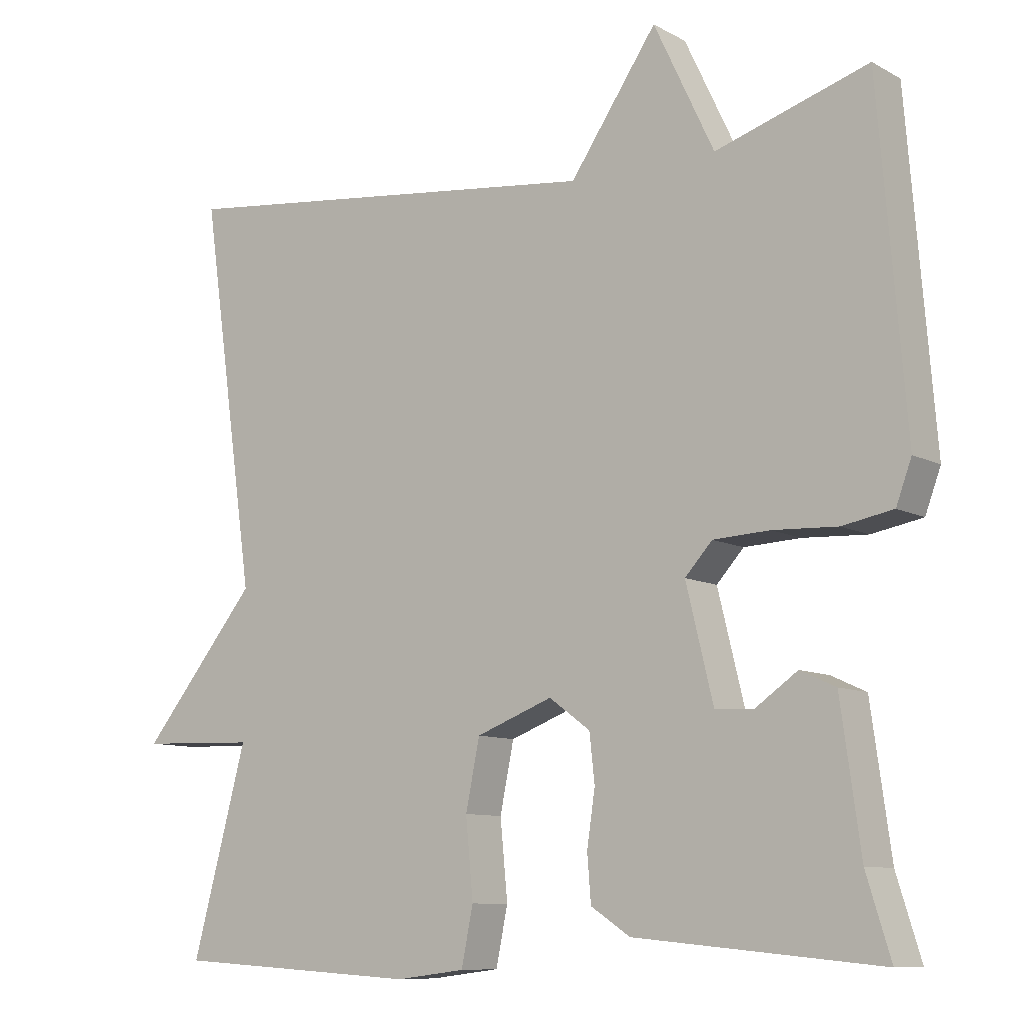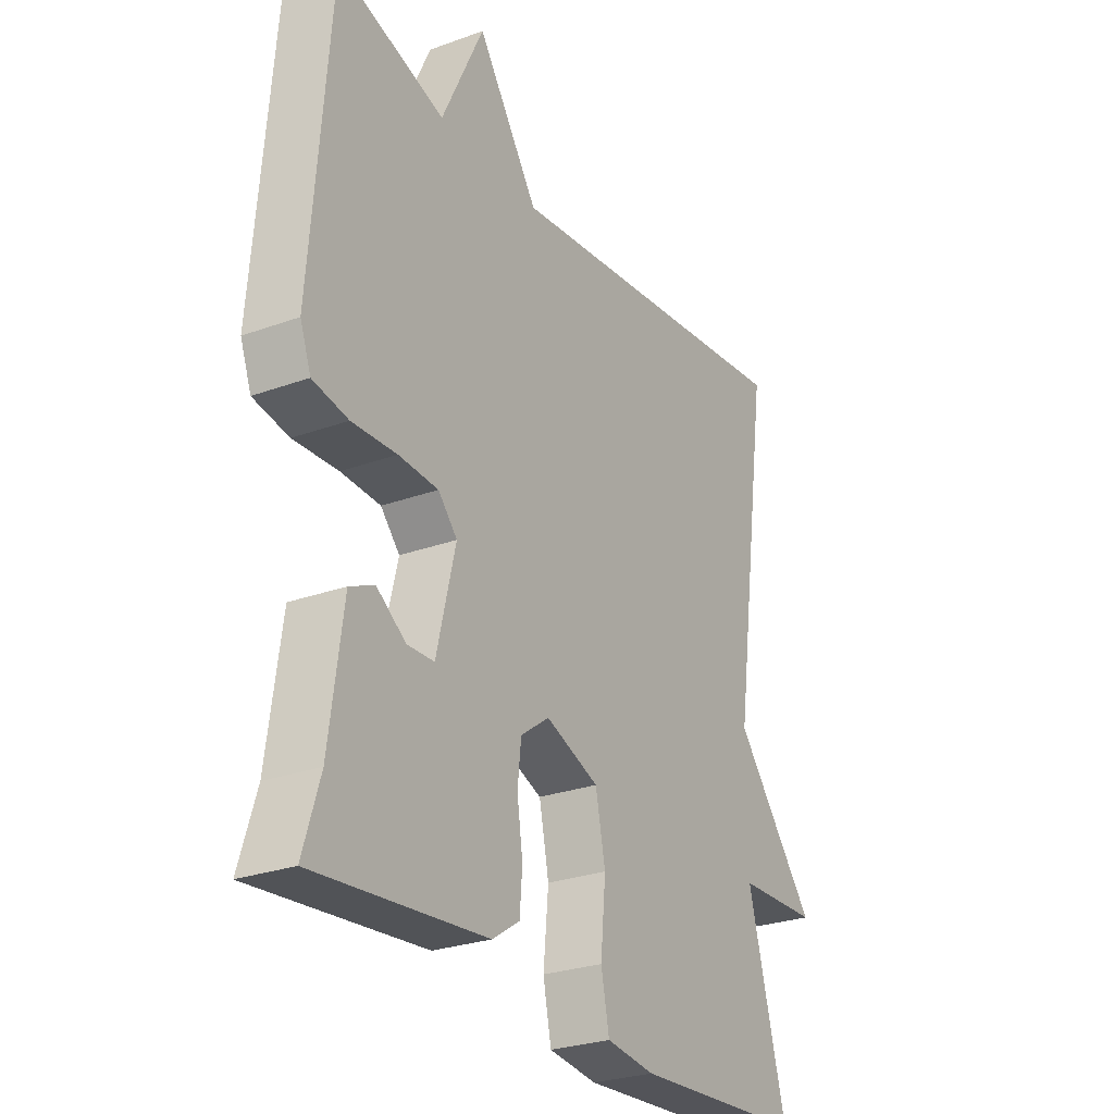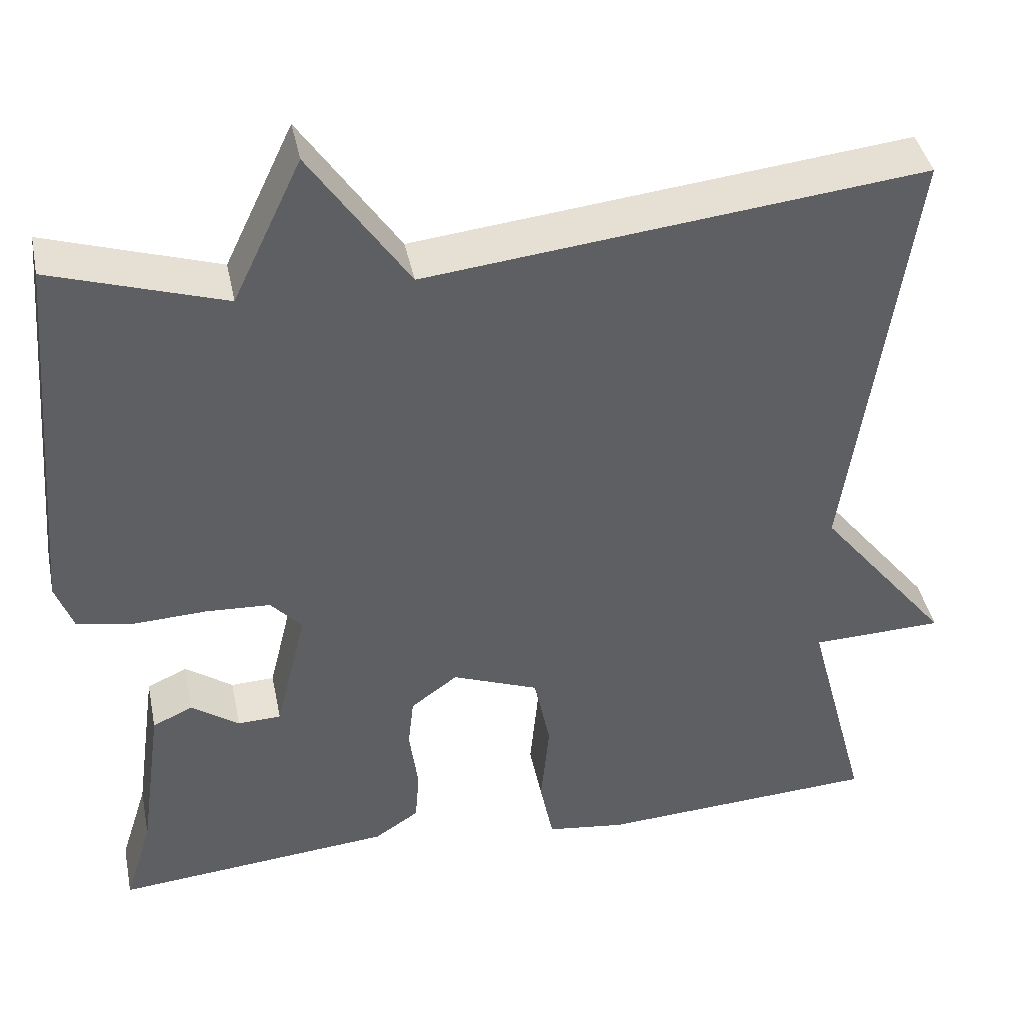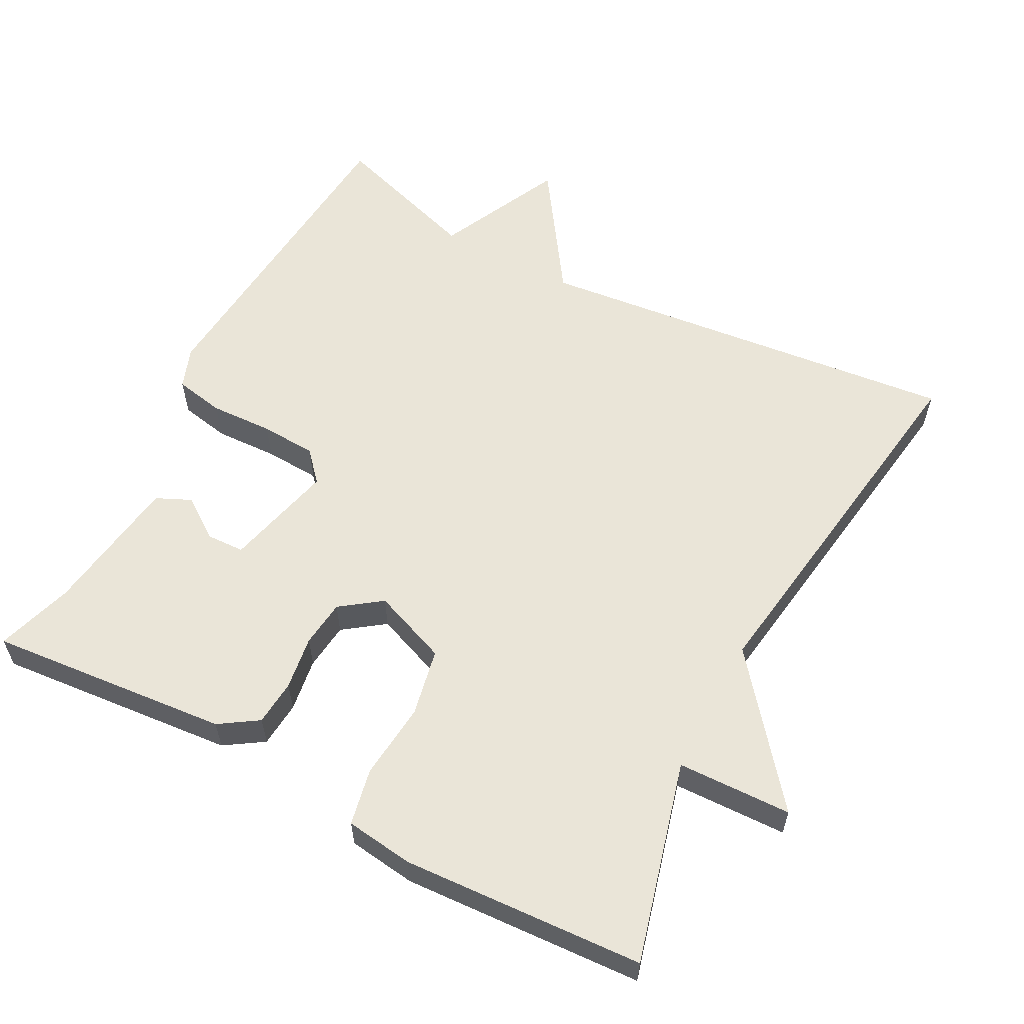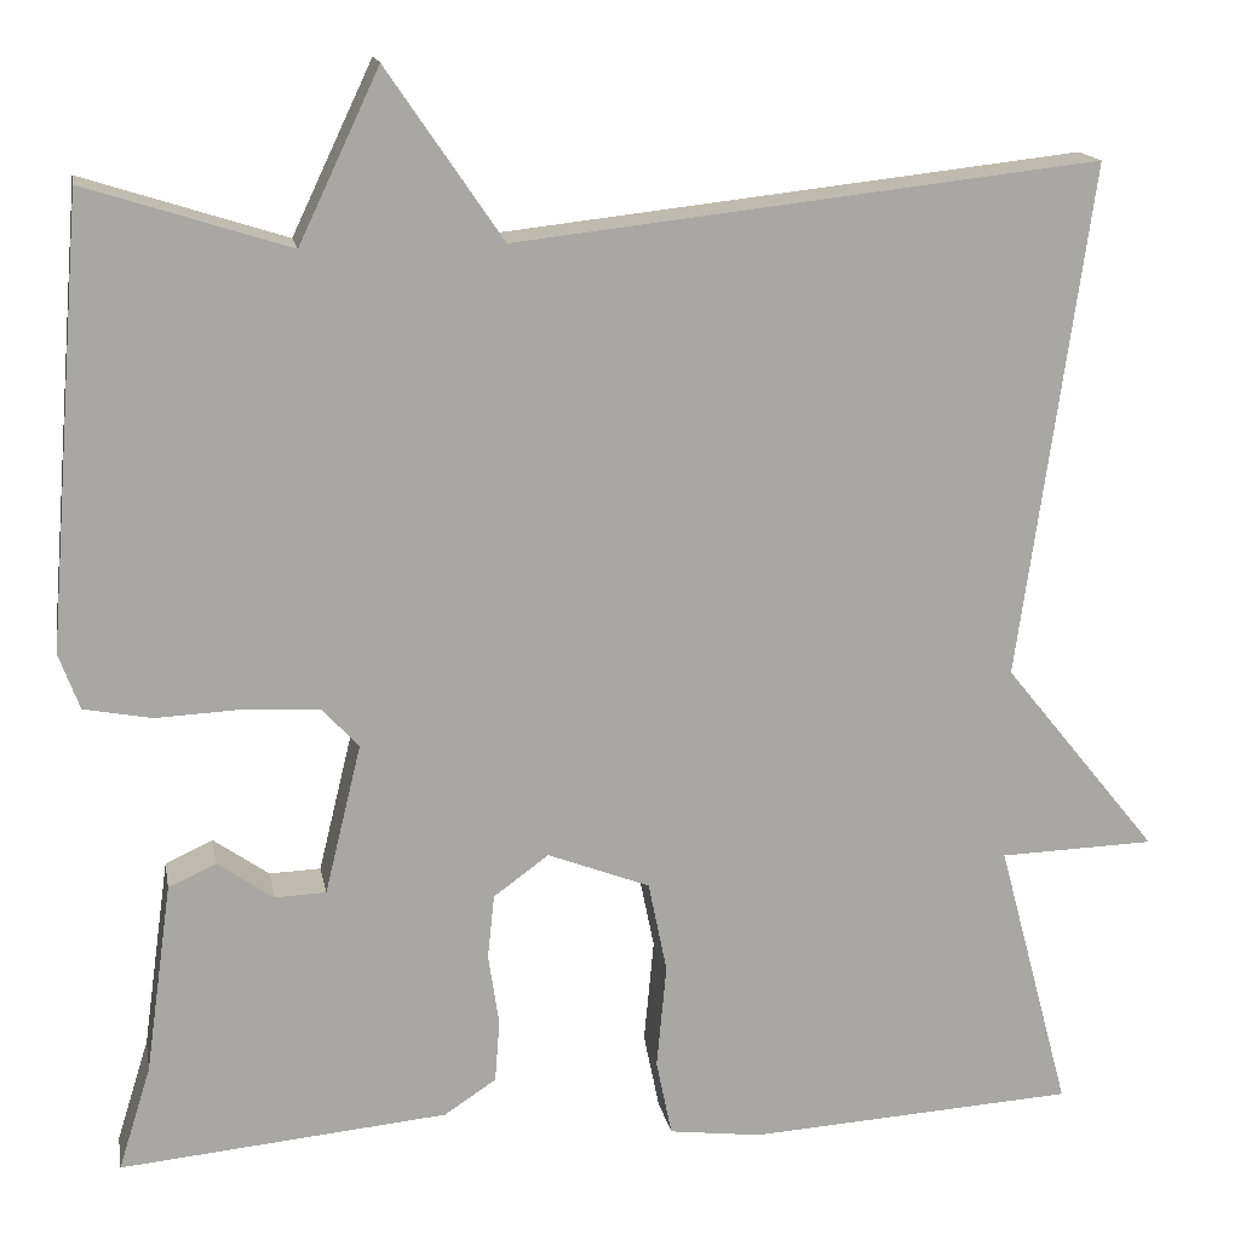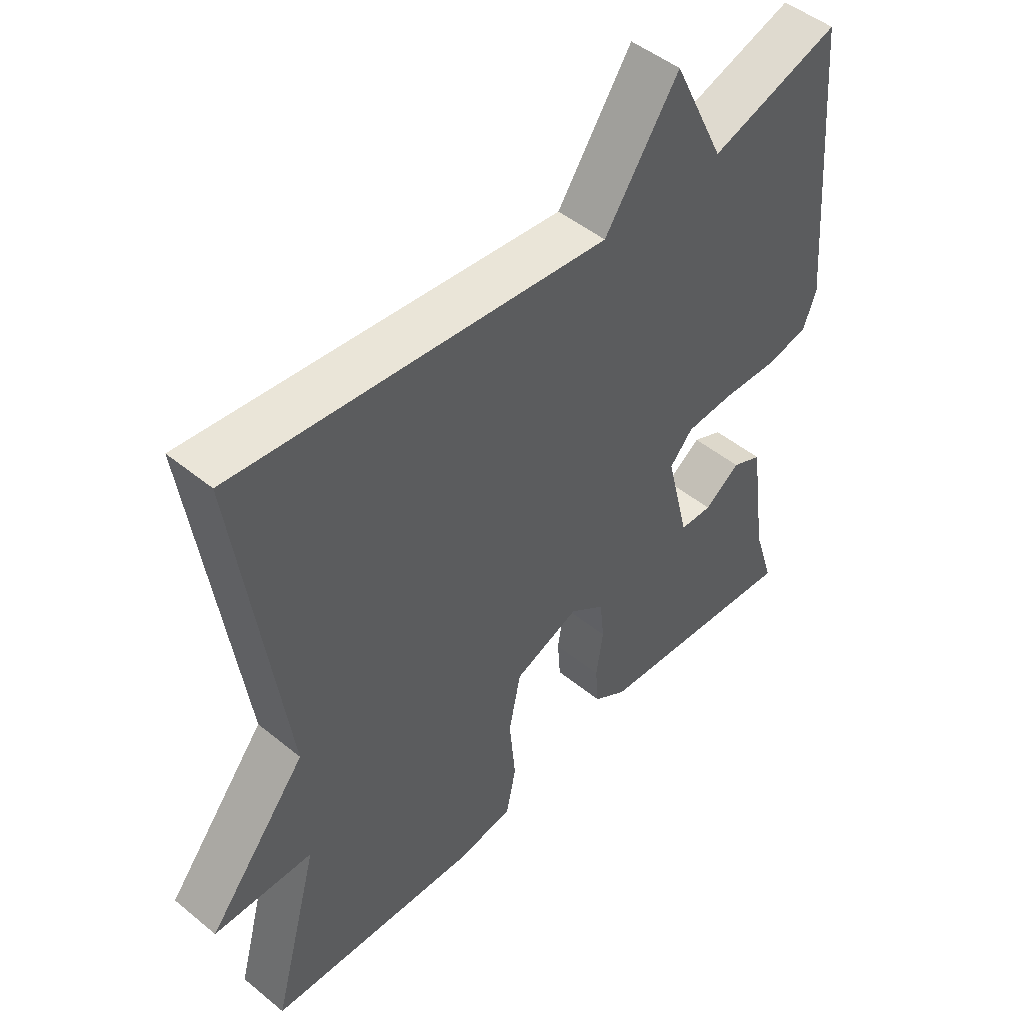
<metadata>
{"format":"obj","ext":"obj","renderer":"f3d","projection":"perspective","resolution":1024,"background":"white","views":[{"elev":-9.4,"azim":35.9,"up":"+Z"},{"elev":-26.8,"azim":119.6,"up":"+Z"},{"elev":41.1,"azim":168.5,"up":"+Z"},{"elev":58.8,"azim":-152.0,"up":"+Y"},{"elev":15.7,"azim":169.7,"up":"+Z"},{"elev":48.3,"azim":-47.6,"up":"+Z"}]}
</metadata>
<code>
v 0.5 0.07 -0.5
v 0.167 0.07 -0.469
v 0.114 0.07 -0.434
v 0.109 0.07 -0.371
v 0.12 0.07 -0.297
v 0.113 0.07 -0.232
v 0.057 0.07 -0.191
v -0.047 0.07 -0.231
v -0.066 0.07 -0.324
v -0.056 0.07 -0.43
v -0.072 0.07 -0.508
v -0.166 0.07 -0.52
v -0.5 0.07 -0.5
v -0.426 0.07 -0.223
v -0.584 0.07 -0.218
v -0.426 0.07 -0.023
v -0.5 0.07 0.5
v 0.093 0.07 0.434
v 0.211 0.07 0.607
v 0.293 0.07 0.434
v 0.5 0.07 0.5
v 0.537 0.07 0.047
v 0.516 0.07 -0.01
v 0.447 0.07 -0.023
v 0.36 0.07 -0.019
v 0.283 0.07 -0.023
v 0.246 0.07 -0.064
v 0.283 0.07 -0.216
v 0.335 0.07 -0.218
v 0.392 0.07 -0.178
v 0.44 0.07 -0.2
v 0.467 0.07 -0.394
v 0.5 0 -0.5
v 0.167 0 -0.469
v 0.114 0 -0.434
v 0.109 0 -0.371
v 0.12 0 -0.297
v 0.113 0 -0.232
v 0.057 0 -0.191
v -0.047 0 -0.231
v -0.066 0 -0.324
v -0.056 0 -0.43
v -0.072 0 -0.508
v -0.166 0 -0.52
v -0.5 0 -0.5
v -0.426 0 -0.223
v -0.584 0 -0.218
v -0.426 0 -0.023
v -0.5 0 0.5
v 0.093 0 0.434
v 0.211 0 0.607
v 0.293 0 0.434
v 0.5 0 0.5
v 0.537 0 0.047
v 0.516 0 -0.01
v 0.447 0 -0.023
v 0.36 0 -0.019
v 0.283 0 -0.023
v 0.246 0 -0.064
v 0.283 0 -0.216
v 0.335 0 -0.218
v 0.392 0 -0.178
v 0.44 0 -0.2
v 0.467 0 -0.394
f 29 30 31 32
f 3 4 5
f 2 3 5
f 1 2 5
f 32 1 5
f 29 32 5
f 28 29 5
f 27 28 5 6
f 23 24 25
f 22 23 25
f 21 22 25
f 20 21 25
f 20 25 26
f 19 20 26
f 18 19 26
f 18 26 27
f 17 18 27
f 16 17 27
f 14 15 16 27
f 12 13 14
f 11 12 14
f 10 11 14
f 9 10 14
f 8 9 14
f 7 8 14 27
f 6 7 27
f 64 63 62 61
f 37 36 35
f 37 35 34
f 37 34 33
f 37 33 64
f 37 64 61
f 37 61 60
f 38 37 60 59
f 57 56 55
f 57 55 54
f 57 54 53
f 57 53 52
f 58 57 52
f 58 52 51
f 58 51 50
f 59 58 50
f 59 50 49
f 59 49 48
f 59 48 47 46
f 46 45 44
f 46 44 43
f 46 43 42
f 46 42 41
f 46 41 40
f 59 46 40 39
f 59 39 38
f 1 33 34 2
f 2 34 35 3
f 3 35 36 4
f 4 36 37 5
f 5 37 38 6
f 6 38 39 7
f 7 39 40 8
f 8 40 41 9
f 9 41 42 10
f 10 42 43 11
f 11 43 44 12
f 12 44 45 13
f 13 45 46 14
f 14 46 47 15
f 15 47 48 16
f 16 48 49 17
f 17 49 50 18
f 18 50 51 19
f 19 51 52 20
f 20 52 53 21
f 21 53 54 22
f 22 54 55 23
f 23 55 56 24
f 24 56 57 25
f 25 57 58 26
f 26 58 59 27
f 27 59 60 28
f 28 60 61 29
f 29 61 62 30
f 30 62 63 31
f 31 63 64 32
f 32 64 33 1

</code>
